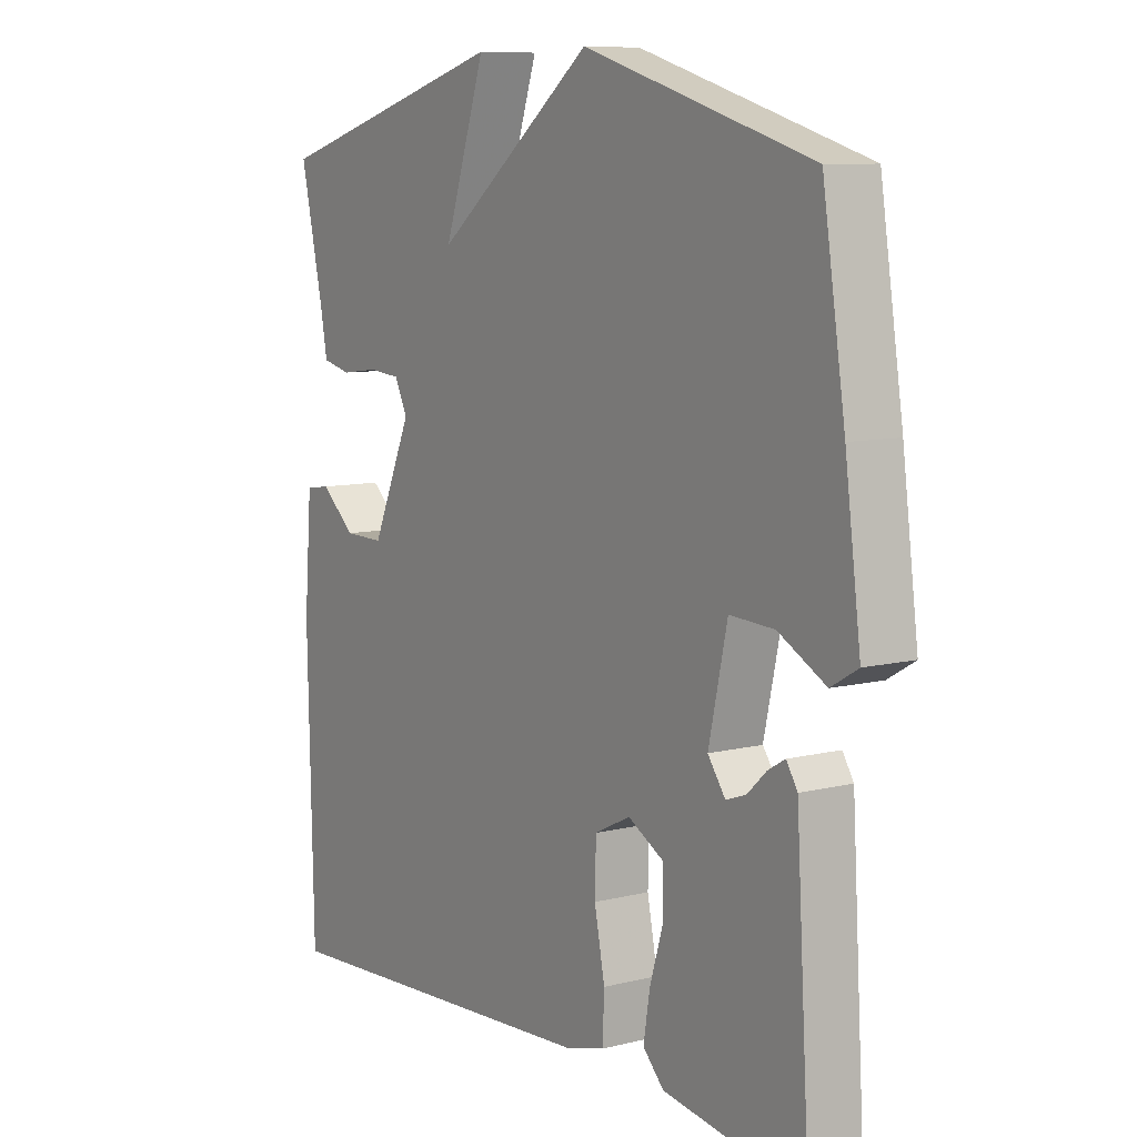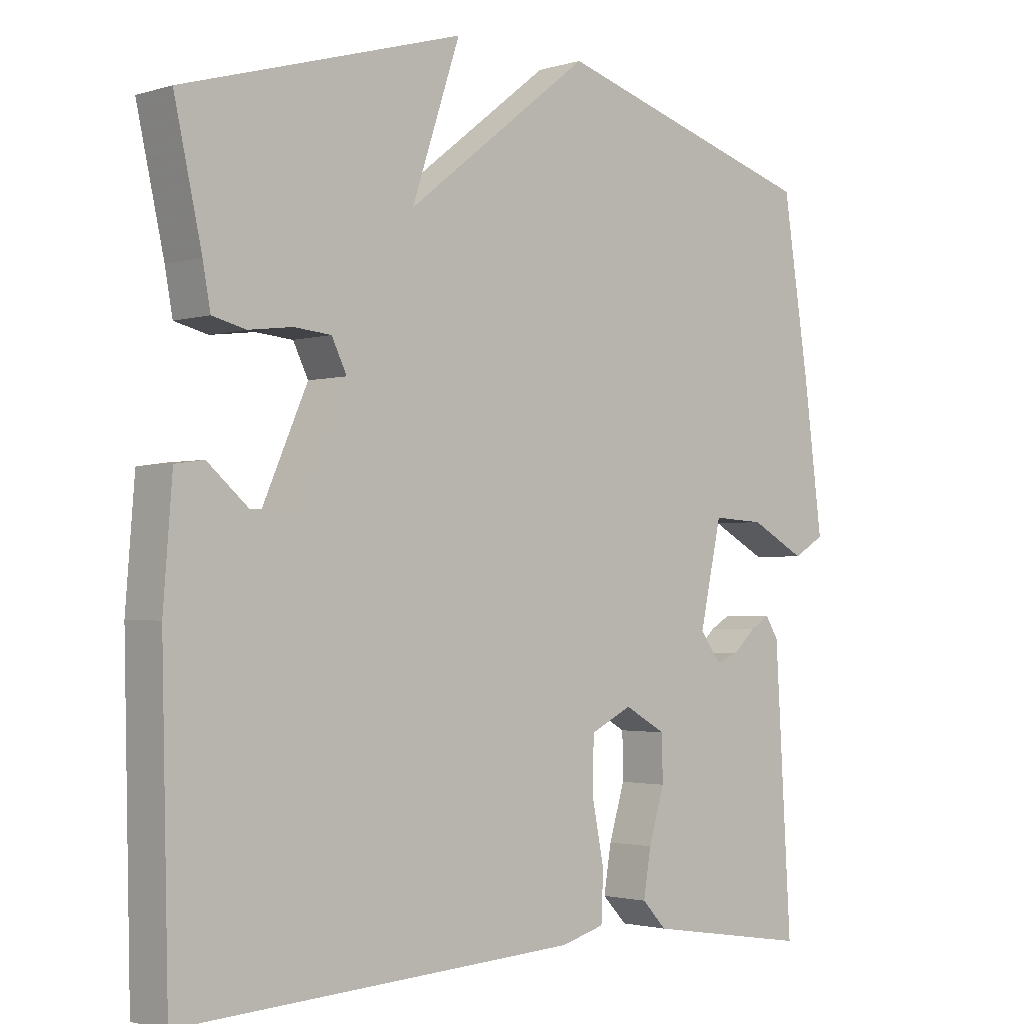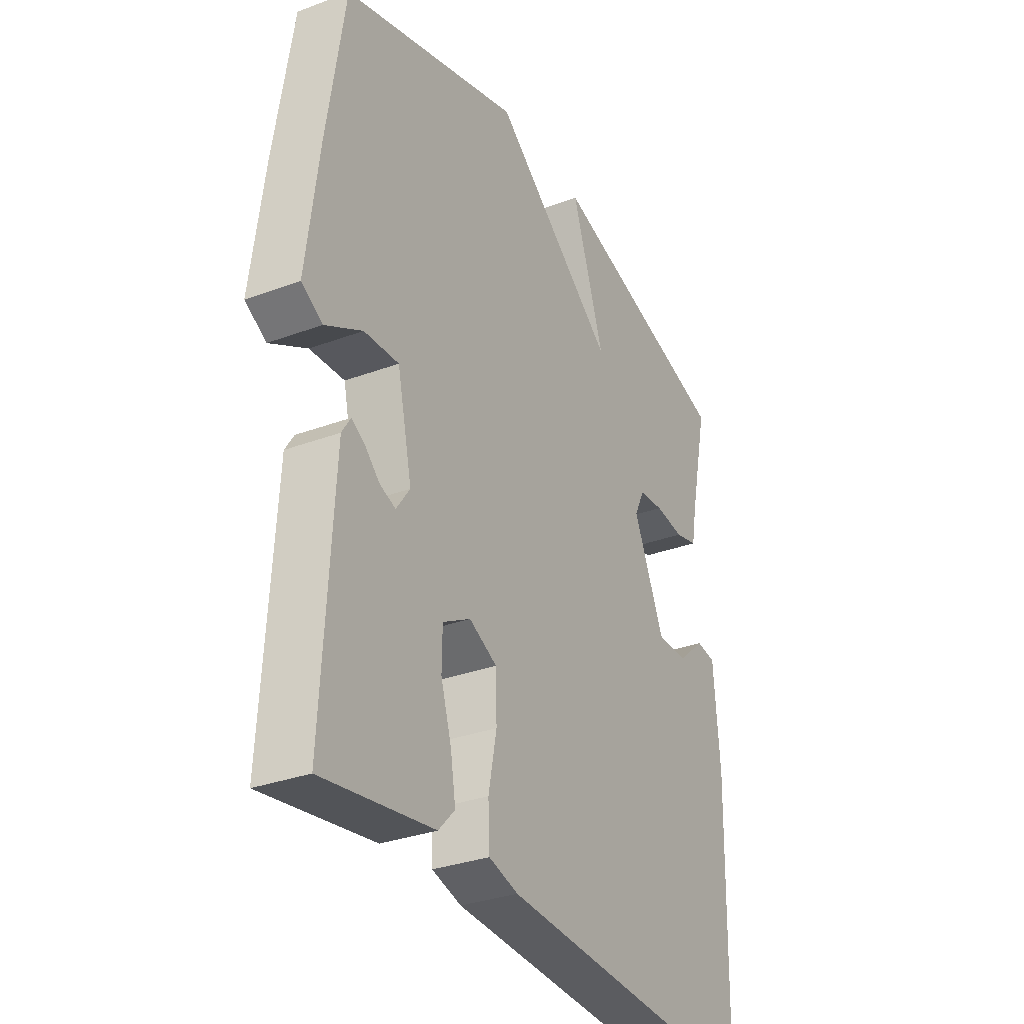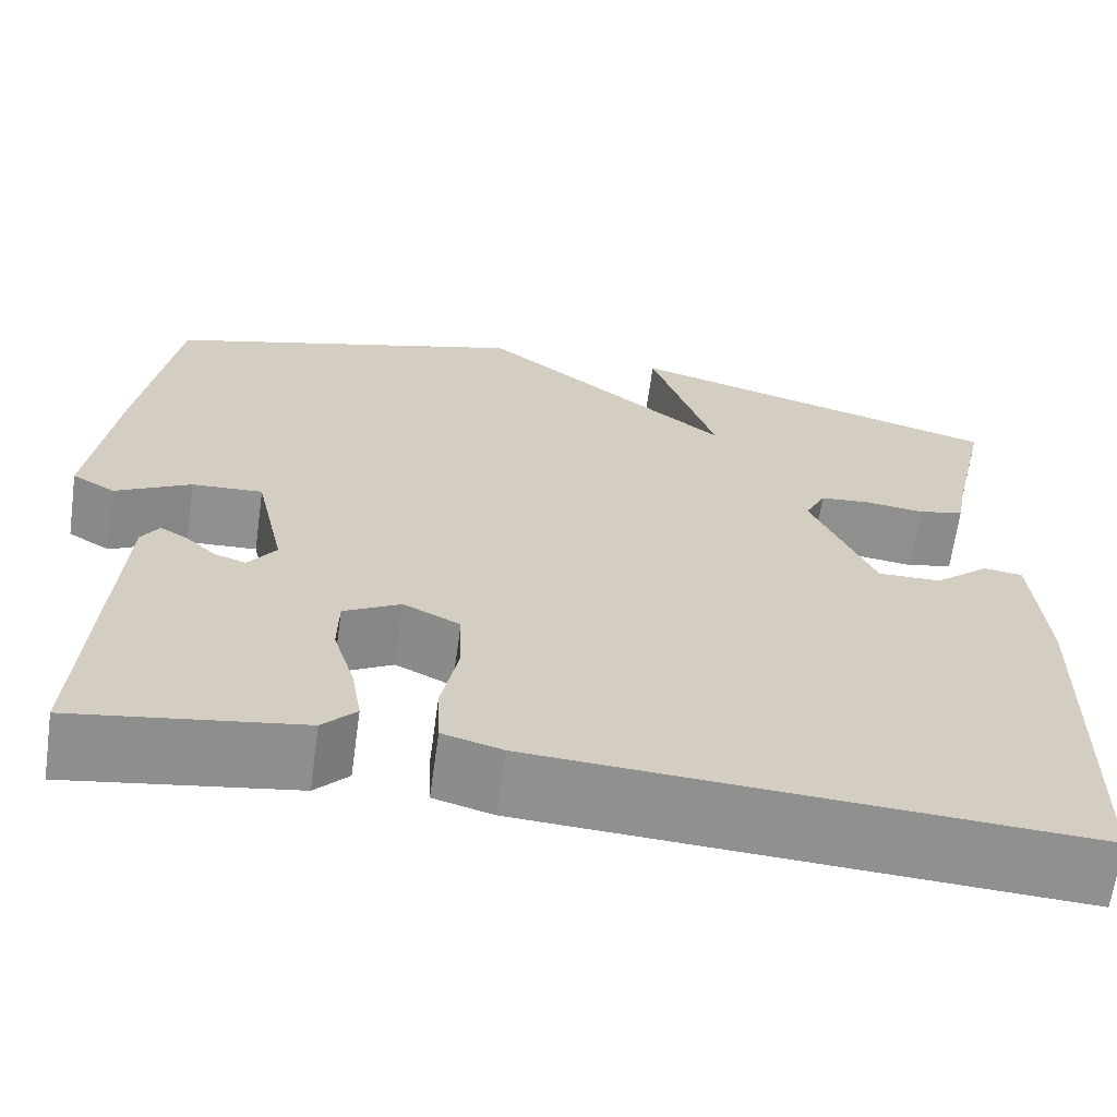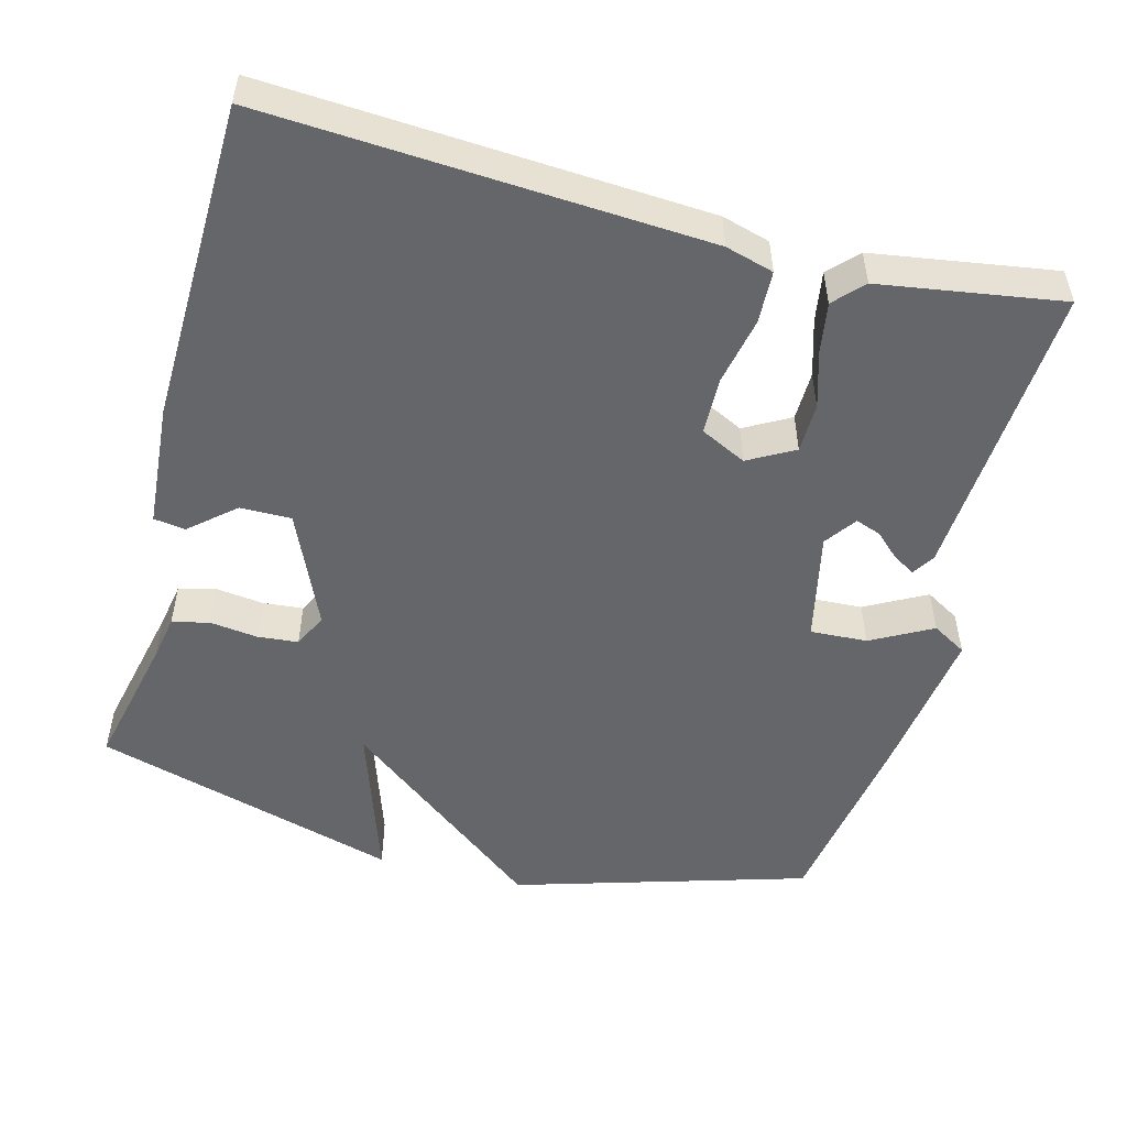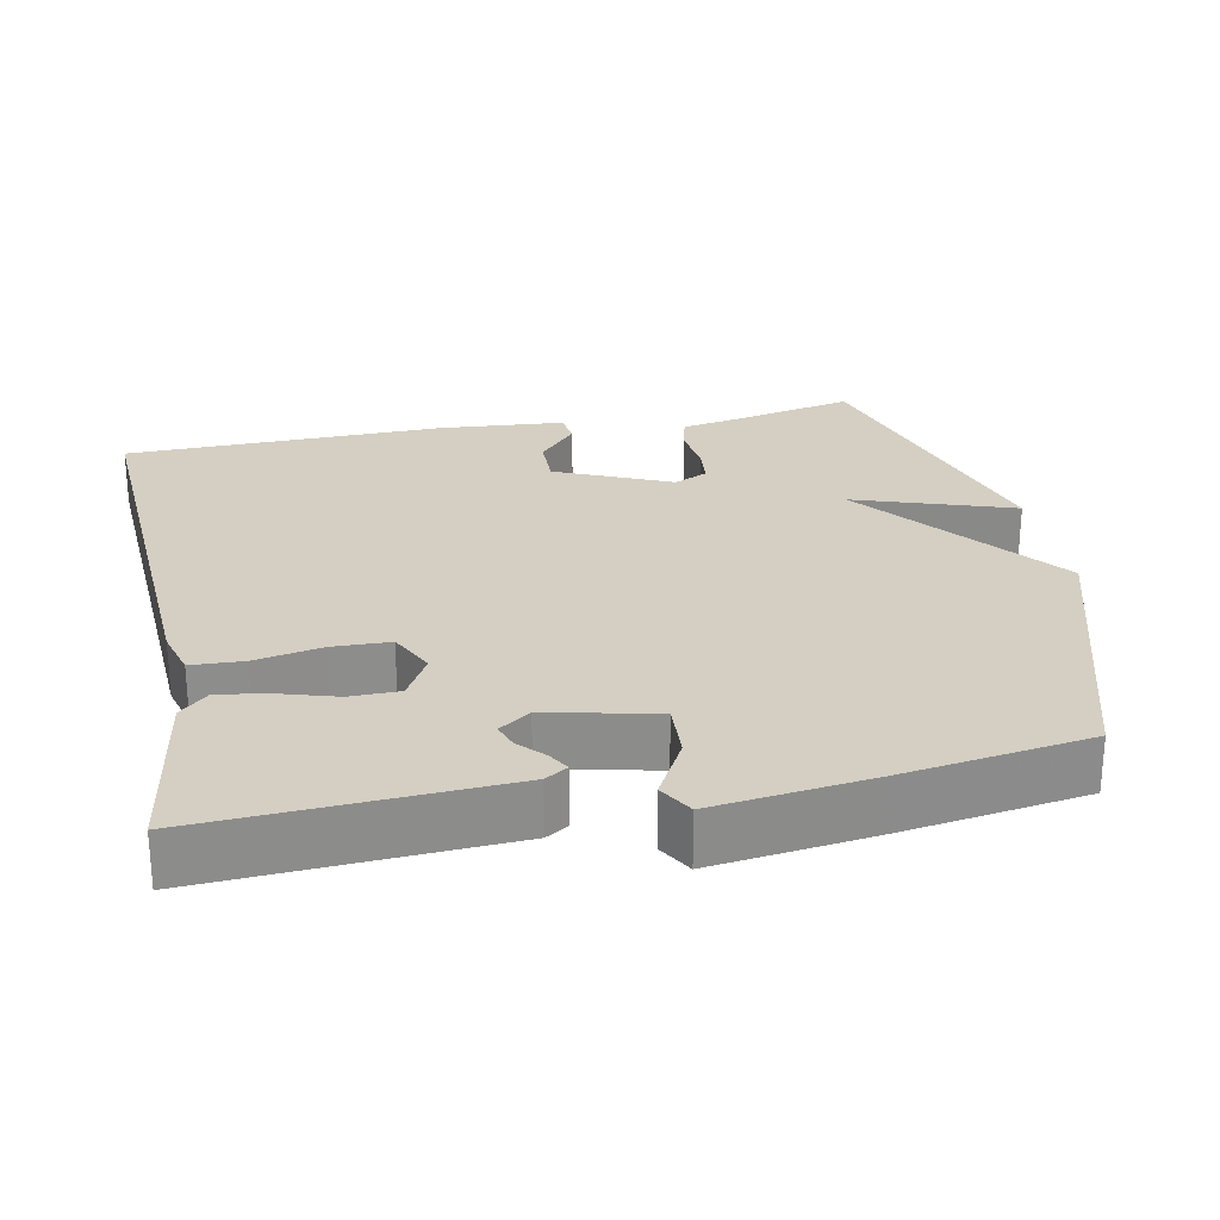
<metadata>
{"format":"obj","ext":"obj","renderer":"f3d","projection":"perspective","resolution":1024,"background":"white","views":[{"elev":8.8,"azim":-123.9,"up":"+Z"},{"elev":-2.1,"azim":136.9,"up":"+Z"},{"elev":-31.7,"azim":-62.2,"up":"+Z"},{"elev":-65.6,"azim":-7.9,"up":"+Z"},{"elev":-51.7,"azim":165.1,"up":"+Y"},{"elev":25.8,"azim":-101.2,"up":"+Y"}]}
</metadata>
<code>
v -0.5 0.07 0.5
v -0.109 0.07 0.618
v 0.162 0.07 0.406
v 0.091 0.07 0.618
v 0.5 0.07 0.5
v 0.46 0.07 0.319
v 0.449 0.07 0.258
v 0.4 0.07 0.246
v 0.336 0.07 0.254
v 0.282 0.07 0.249
v 0.26 0.07 0.204
v 0.328 0.07 0.05
v 0.396 0.07 0.051
v 0.455 0.07 0.102
v 0.497 0.07 0.096
v 0.51 0.07 -0.07
v 0.5 0.07 -0.5
v -0.082 0.07 -0.466
v -0.146 0.07 -0.448
v -0.149 0.07 -0.378
v -0.131 0.07 -0.288
v -0.133 0.07 -0.211
v -0.194 0.07 -0.181
v -0.255 0.07 -0.215
v -0.256 0.07 -0.281
v -0.233 0.07 -0.357
v -0.222 0.07 -0.424
v -0.258 0.07 -0.462
v -0.5 0.07 -0.5
v -0.476 0.07 -0.099
v -0.457 0.07 -0.069
v -0.428 0.07 -0.086
v -0.395 0.07 -0.117
v -0.361 0.07 -0.129
v -0.331 0.07 -0.087
v -0.363 0.07 0.059
v -0.439 0.07 0.055
v -0.52 0.07 0.011
v -0.566 0.07 0.038
v -0.539 0.07 0.246
v -0.5 0 0.5
v -0.109 0 0.618
v 0.162 0 0.406
v 0.091 0 0.618
v 0.5 0 0.5
v 0.46 0 0.319
v 0.449 0 0.258
v 0.4 0 0.246
v 0.336 0 0.254
v 0.282 0 0.249
v 0.26 0 0.204
v 0.328 0 0.05
v 0.396 0 0.051
v 0.455 0 0.102
v 0.497 0 0.096
v 0.51 0 -0.07
v 0.5 0 -0.5
v -0.082 0 -0.466
v -0.146 0 -0.448
v -0.149 0 -0.378
v -0.131 0 -0.288
v -0.133 0 -0.211
v -0.194 0 -0.181
v -0.255 0 -0.215
v -0.256 0 -0.281
v -0.233 0 -0.357
v -0.222 0 -0.424
v -0.258 0 -0.462
v -0.5 0 -0.5
v -0.476 0 -0.099
v -0.457 0 -0.069
v -0.428 0 -0.086
v -0.395 0 -0.117
v -0.361 0 -0.129
v -0.331 0 -0.087
v -0.363 0 0.059
v -0.439 0 0.055
v -0.52 0 0.011
v -0.566 0 0.038
v -0.539 0 0.246
f 1 2 3
f 40 1 3
f 39 40 3
f 38 39 3
f 37 38 3
f 36 37 3
f 35 36 3
f 34 35 3
f 31 32 33
f 30 31 33
f 29 30 33
f 28 29 33
f 27 28 33
f 26 27 33
f 25 26 33
f 24 25 33 34
f 23 24 34 3
f 19 20 21
f 18 19 21
f 17 18 21
f 16 17 21
f 15 16 21
f 15 21 22
f 13 14 15
f 13 15 22
f 12 13 22 23
f 6 7 8 9
f 6 9 10
f 5 6 10
f 4 5 10
f 3 4 10
f 11 12 23 3
f 3 10 11
f 43 42 41
f 43 41 80
f 43 80 79
f 43 79 78
f 43 78 77
f 43 77 76
f 43 76 75
f 43 75 74
f 73 72 71
f 73 71 70
f 73 70 69
f 73 69 68
f 73 68 67
f 73 67 66
f 73 66 65
f 74 73 65 64
f 43 74 64 63
f 61 60 59
f 61 59 58
f 61 58 57
f 61 57 56
f 61 56 55
f 62 61 55
f 55 54 53
f 62 55 53
f 63 62 53 52
f 49 48 47 46
f 50 49 46
f 50 46 45
f 50 45 44
f 50 44 43
f 43 63 52 51
f 51 50 43
f 1 41 42 2
f 2 42 43 3
f 3 43 44 4
f 4 44 45 5
f 5 45 46 6
f 6 46 47 7
f 7 47 48 8
f 8 48 49 9
f 9 49 50 10
f 10 50 51 11
f 11 51 52 12
f 12 52 53 13
f 13 53 54 14
f 14 54 55 15
f 15 55 56 16
f 16 56 57 17
f 17 57 58 18
f 18 58 59 19
f 19 59 60 20
f 20 60 61 21
f 21 61 62 22
f 22 62 63 23
f 23 63 64 24
f 24 64 65 25
f 25 65 66 26
f 26 66 67 27
f 27 67 68 28
f 28 68 69 29
f 29 69 70 30
f 30 70 71 31
f 31 71 72 32
f 32 72 73 33
f 33 73 74 34
f 34 74 75 35
f 35 75 76 36
f 36 76 77 37
f 37 77 78 38
f 38 78 79 39
f 39 79 80 40
f 40 80 41 1

</code>
